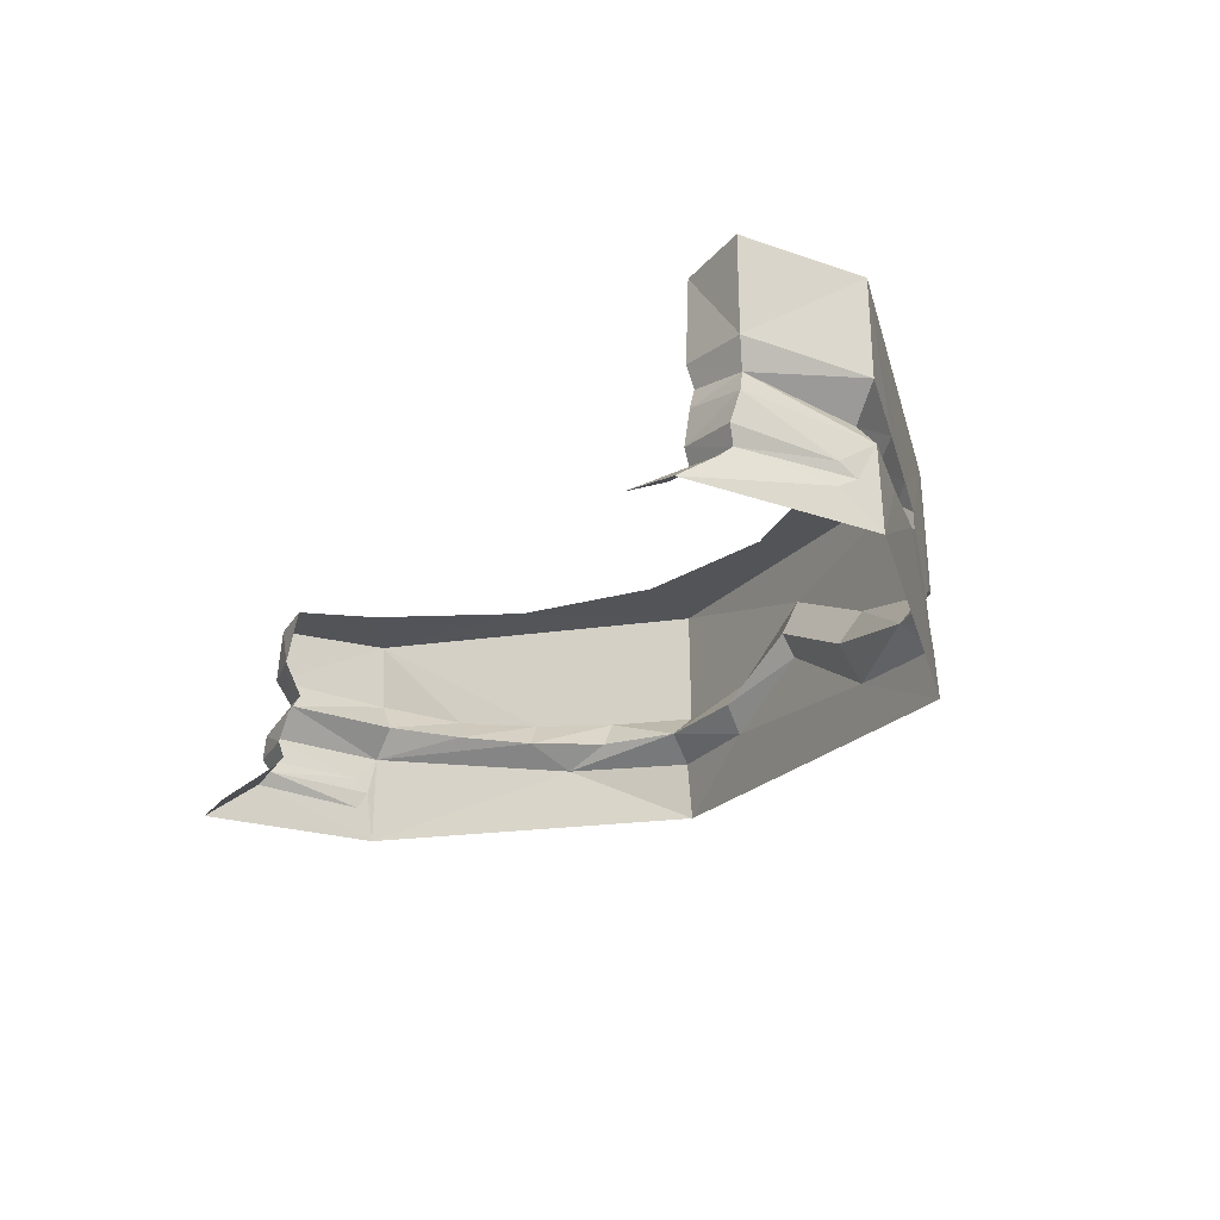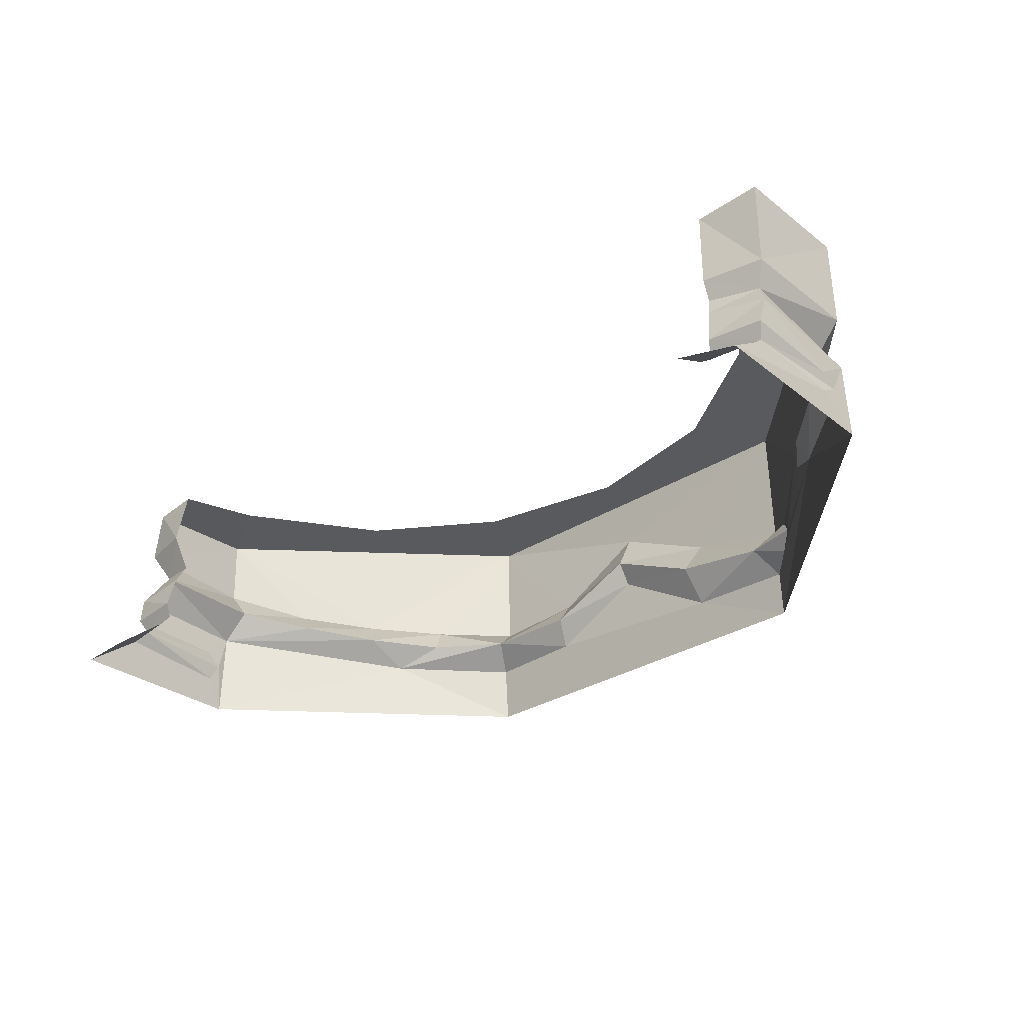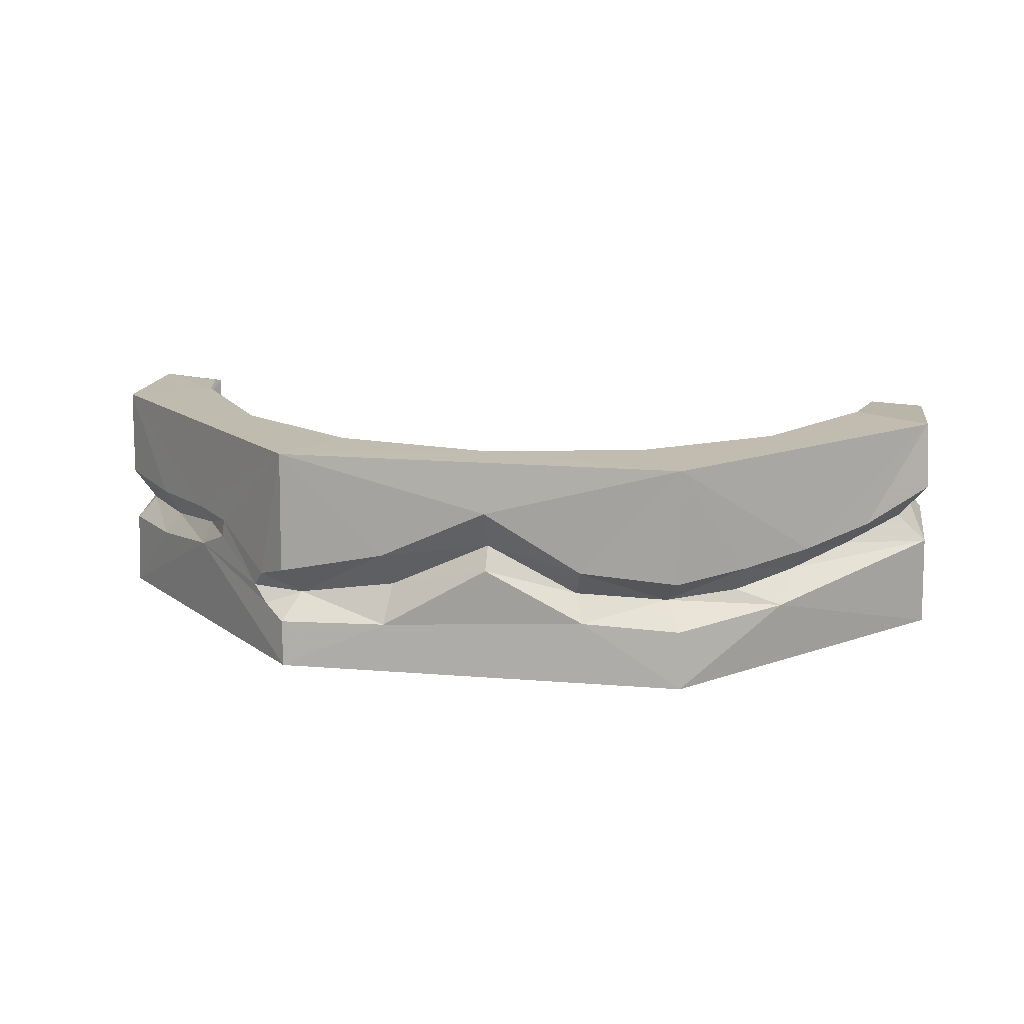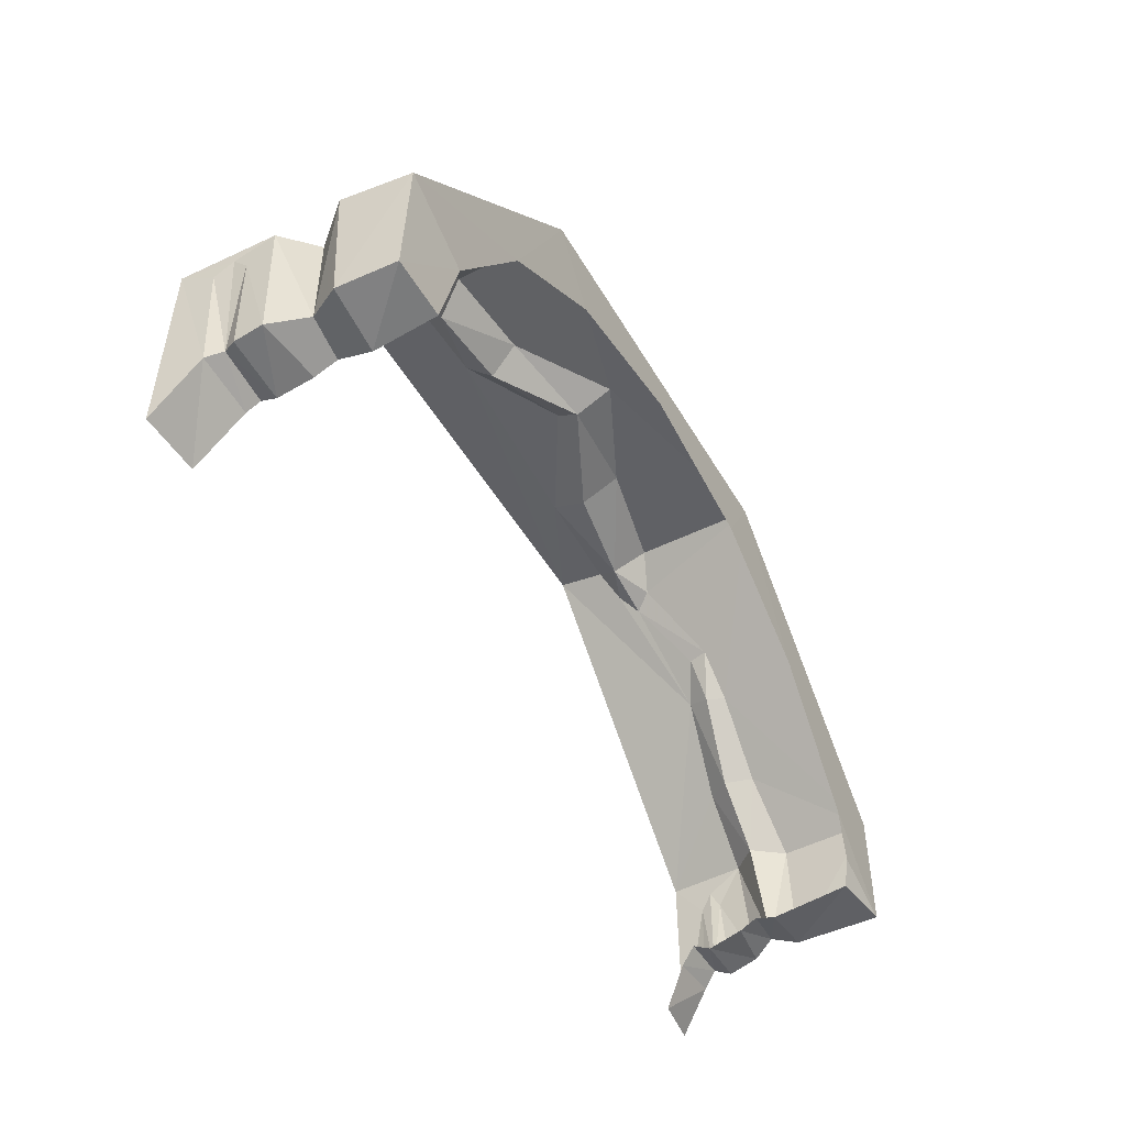
<metadata>
{"format":"obj","ext":"obj","renderer":"f3d","projection":"perspective","resolution":1024,"background":"white","views":[{"elev":-23.0,"azim":-120.5,"up":"+Y"},{"elev":-30.8,"azim":-137.8,"up":"+Y"},{"elev":15.8,"azim":9.7,"up":"+Y"},{"elev":-48.2,"azim":119.0,"up":"+Z"}]}
</metadata>
<code>
v -0.4815 0.7148 0.5951
v -0.5441 0.7198 0.5323
v -0.5276 0.6915 0.5285
v -0.54 0.6545 0.5427
v -0.7509 0.5079 0.3275
v -0.3362 0.5072 0.7429
v -0.3362 0.5072 0.7429
v -0.339 0.5827 0.7342
v -0.3769 0.6016 0.6978
v -0.54 0.6545 0.5427
v -0.3362 0.5072 0.7429
v -0.3769 0.6016 0.6978
v -0.54 0.6545 0.5427
v -0.3769 0.6016 0.6978
v -0.4029 0.6258 0.6734
v -0.4029 0.6258 0.6734
v -0.4862 0.6846 0.5917
v -0.54 0.6545 0.5427
v -0.54 0.6545 0.5427
v -0.6544 0.6341 0.4242
v -0.7509 0.5079 0.3275
v -0.6544 0.6341 0.4242
v -0.7458 0.6343 0.3264
v -0.7509 0.5079 0.3275
v -0.7498 0.5926 0.263
v -0.748 0.5759 0.2925
v -0.7458 0.6343 0.3264
v -0.7458 0.6343 0.3264
v -0.748 0.5759 0.2925
v -0.7509 0.5079 0.3275
v -0.748 0.5759 0.2925
v -0.7488 0.5588 0.2628
v -0.7509 0.5079 0.3275
v -0.747 0.6538 0.122
v -0.7458 0.6343 0.3264
v -0.7292 0.6912 0.1374
v -0.7458 0.6343 0.3264
v -0.7087 0.6747 0.324
v -0.7292 0.6912 0.1374
v -0.7458 0.6343 0.3264
v -0.747 0.6538 0.122
v -0.7498 0.5926 0.263
v -0.7498 0.5926 0.263
v -0.747 0.6538 0.122
v -0.7452 0.606 0.107
v -0.748 0.5759 0.2925
v -0.7498 0.5926 0.263
v -0.7361 0.58 0.1169
v -0.7498 0.5926 0.263
v -0.7452 0.606 0.107
v -0.7361 0.58 0.1169
v -0.748 0.5759 0.2925
v -0.7361 0.58 0.1169
v -0.7488 0.5588 0.2628
v -0.7428 0.5582 0.09095
v -0.7488 0.5588 0.2628
v -0.7361 0.58 0.1169
v -0.7489 0.7256 0.3251
v -0.7456 0.875 0.3255
v -0.7448 0.7325 0.1253
v -0.7456 0.875 0.1239
v -0.7448 0.7325 0.1253
v -0.7456 0.875 0.3255
v -0.7448 0.7325 0.1253
v -0.7292 0.6912 0.1374
v -0.7489 0.7256 0.3251
v -0.7292 0.6912 0.1374
v -0.7087 0.6747 0.324
v -0.7489 0.7256 0.3251
v 0.7397 0.7726 0.1273
v 0.7062 0.718 0.1448
v 0.645 0.7727 0.1064
v 0.6397 0.7134 0.1339
v 0.645 0.7727 0.1064
v 0.7062 0.718 0.1448
v 0.7428 0.6681 0.1168
v 0.6418 0.6802 0.1149
v 0.7062 0.718 0.1448
v 0.6418 0.6802 0.1149
v 0.6397 0.7134 0.1339
v 0.7062 0.718 0.1448
v 0.6418 0.6802 0.1149
v 0.7428 0.6681 0.1168
v 0.6446 0.625 0.1021
v 0.6446 0.625 0.1021
v 0.7428 0.6681 0.1168
v 0.7411 0.6228 0.112
v 0.7411 0.6228 0.112
v 0.7281 0.5989 0.1226
v 0.6446 0.625 0.1021
v 0.645 0.599 0.1121
v 0.6446 0.625 0.1021
v 0.7281 0.5989 0.1226
v -0.7292 0.6912 0.1374
v -0.7448 0.7325 0.1253
v -0.6465 0.7331 0.1095
v -0.6469 0.7004 0.1208
v -0.7292 0.6912 0.1374
v -0.652 0.669 0.1104
v -0.747 0.6538 0.122
v -0.6469 0.7004 0.1208
v -0.652 0.669 0.1104
v -0.7292 0.6912 0.1374
v -0.6562 0.6098 0.0986
v -0.747 0.6538 0.122
v -0.652 0.669 0.1104
v -0.747 0.6538 0.122
v -0.6562 0.6098 0.0986
v -0.7452 0.606 0.107
v -0.6562 0.6098 0.0986
v -0.7361 0.58 0.1169
v -0.7452 0.606 0.107
v -0.6562 0.6098 0.0986
v -0.6508 0.5825 0.1105
v -0.7361 0.58 0.1169
v -0.6525 0.56 0.0794
v -0.7361 0.58 0.1169
v -0.6508 0.5825 0.1105
v -0.7361 0.58 0.1169
v -0.6525 0.56 0.0794
v -0.7428 0.5582 0.09095
v 0 0.8771 0.6643
v 0.3318 0.8757 0.7375
v 0.2565 0.8771 0.6128
v 0 0.8771 0.6643
v -0.3324 0.8758 0.7353
v 0.3318 0.8757 0.7375
v -0.2565 0.8771 0.6128
v -0.3324 0.8758 0.7353
v 0 0.8771 0.6643
v 0.6128 0.8771 0.2565
v 0.735 0.8754 0.3287
v 0.7328 0.8655 0.1315
v 0.6423 0.8687 0.1232
v 0.7419 0.5764 0.1071
v 0.748 0.507 0.01605
v 0.6533 0.5109 0.014
v 0.7419 0.5764 0.1071
v 0.6533 0.5109 0.014
v 0.648 0.5792 0.09585
v 0.7281 0.5989 0.1226
v 0.7419 0.5764 0.1071
v 0.648 0.5792 0.09585
v 0.7281 0.5989 0.1226
v 0.648 0.5792 0.09585
v 0.645 0.599 0.1121
v 0.7418 0.5956 0.314
v 0.7419 0.6196 0.2869
v 0.7423 0.6606 0.3288
v 0.7418 0.5956 0.314
v 0.7423 0.6606 0.3288
v 0.7463 0.5094 0.3284
v 0.7429 0.5649 0.2961
v 0.7418 0.5956 0.314
v 0.7463 0.5094 0.3284
v 0.7281 0.5989 0.1226
v 0.7418 0.5956 0.314
v 0.7429 0.5649 0.2961
v 0.7281 0.5989 0.1226
v 0.7429 0.5649 0.2961
v 0.7419 0.5764 0.1071
v 0.7419 0.6196 0.2869
v 0.7418 0.5956 0.314
v 0.7281 0.5989 0.1226
v 0.7411 0.6228 0.112
v 0.7419 0.6196 0.2869
v 0.7281 0.5989 0.1226
v 0.7428 0.6681 0.1168
v 0.7423 0.6606 0.3288
v 0.7419 0.6196 0.2869
v 0.7428 0.6681 0.1168
v 0.7419 0.6196 0.2869
v 0.7411 0.6228 0.112
v 0.7423 0.6606 0.3288
v 0.7428 0.6681 0.1168
v 0.7062 0.718 0.1448
v 0.7062 0.718 0.1448
v 0.6934 0.7073 0.3311
v 0.7423 0.6606 0.3288
v 0.7062 0.718 0.1448
v 0.7397 0.7726 0.1273
v 0.7422 0.7635 0.3377
v 0.7062 0.718 0.1448
v 0.7422 0.7635 0.3377
v 0.6934 0.7073 0.3311
v 0.7463 0.5094 0.3284
v 0.748 0.507 0.01605
v 0.7419 0.5764 0.1071
v 0.7463 0.5094 0.3284
v 0.7419 0.5764 0.1071
v 0.7429 0.5649 0.2961
v -0.3134 0.625 0.6947
v -0.4029 0.6258 0.6734
v -0.3769 0.6016 0.6978
v -0.3769 0.6016 0.6978
v -0.339 0.5827 0.7342
v -0.3134 0.625 0.6947
v -0.4862 0.6846 0.5917
v -0.4815 0.7148 0.5951
v -0.5276 0.6915 0.5285
v -0.4862 0.6846 0.5917
v -0.5276 0.6915 0.5285
v -0.54 0.6545 0.5427
v -0.3847 0.6532 0.6927
v -0.4029 0.6258 0.6734
v -0.3134 0.625 0.6947
v -0.3847 0.6532 0.6927
v -0.3134 0.625 0.6947
v -0.335 0.6748 0.7389
v -0.4029 0.6258 0.6734
v -0.3847 0.6532 0.6927
v -0.4815 0.7148 0.5951
v -0.4029 0.6258 0.6734
v -0.4815 0.7148 0.5951
v -0.4862 0.6846 0.5917
v -0.7087 0.6747 0.324
v -0.7458 0.6343 0.3264
v -0.6544 0.6341 0.4242
v -0.6272 0.6717 0.4178
v -0.7087 0.6747 0.324
v -0.6544 0.6341 0.4242
v -0.6503 0.715 0.4275
v -0.7489 0.7256 0.3251
v -0.7087 0.6747 0.324
v -0.6503 0.715 0.4275
v -0.7087 0.6747 0.324
v -0.6272 0.6717 0.4178
v -0.6272 0.6717 0.4178
v -0.6544 0.6341 0.4242
v -0.54 0.6545 0.5427
v -0.5276 0.6915 0.5285
v -0.6272 0.6717 0.4178
v -0.54 0.6545 0.5427
v -0.5441 0.7198 0.5323
v -0.6503 0.715 0.4275
v -0.6272 0.6717 0.4178
v -0.5441 0.7198 0.5323
v -0.6272 0.6717 0.4178
v -0.5276 0.6915 0.5285
v -0.3134 0.625 0.6947
v -0.339 0.5827 0.7342
v -0.1615 0.5877 0.7356
v -0.1517 0.6504 0.7022
v -0.3134 0.625 0.6947
v -0.1615 0.5877 0.7356
v -0.1613 0.711 0.7431
v -0.335 0.6748 0.7389
v -0.3134 0.625 0.6947
v -0.1613 0.711 0.7431
v -0.3134 0.625 0.6947
v -0.1517 0.6504 0.7022
v -0.1517 0.6504 0.7022
v -0.1615 0.5877 0.7356
v 0.01305 0.6915 0.7362
v 0.0137 0.7291 0.7138
v 0.0128 0.7916 0.7453
v -0.1613 0.711 0.7431
v 0.0137 0.7291 0.7138
v -0.1613 0.711 0.7431
v -0.1517 0.6504 0.7022
v 0.0137 0.7291 0.7138
v 0.1747 0.6081 0.7337
v 0.1598 0.6501 0.7015
v 0.01305 0.6915 0.7362
v 0.0137 0.7291 0.7138
v 0.01305 0.6915 0.7362
v 0.1598 0.6501 0.7015
v 0.0128 0.7916 0.7453
v 0.0137 0.7291 0.7138
v 0.1714 0.6976 0.7422
v 0.0137 0.7291 0.7138
v 0.1598 0.6501 0.7015
v 0.1714 0.6976 0.7422
v 0.335 0.6019 0.7322
v 0.309 0.6426 0.6883
v 0.1747 0.6081 0.7337
v 0.1598 0.6501 0.7015
v 0.1747 0.6081 0.7337
v 0.309 0.6426 0.6883
v 0.3302 0.6854 0.7389
v 0.1714 0.6976 0.7422
v 0.309 0.6426 0.6883
v 0.1714 0.6976 0.7422
v 0.1598 0.6501 0.7015
v 0.309 0.6426 0.6883
v 0.7422 0.7635 0.3377
v 0.6353 0.7187 0.4418
v 0.6934 0.7073 0.3311
v 0.6934 0.7073 0.3311
v 0.6353 0.7187 0.4418
v 0.6007 0.6777 0.4241
v 0.7423 0.6606 0.3288
v 0.6934 0.7073 0.3311
v 0.6007 0.6777 0.4241
v 0.6353 0.7187 0.4418
v 0.5353 0.6993 0.5435
v 0.6007 0.6777 0.4241
v 0.6007 0.6777 0.4241
v 0.5353 0.6993 0.5435
v 0.5094 0.655 0.5188
v 0.335 0.6019 0.7322
v 0.3386 0.5075 0.743
v 0.4946 0.6109 0.5884
v 0.4946 0.6109 0.5884
v 0.3386 0.5075 0.743
v 0.7463 0.5094 0.3284
v 0.6007 0.6777 0.4241
v 0.5094 0.655 0.5188
v 0.7423 0.6606 0.3288
v 0.4946 0.6109 0.5884
v 0.7423 0.6606 0.3288
v 0.5094 0.655 0.5188
v 0.7463 0.5094 0.3284
v 0.7423 0.6606 0.3288
v 0.4946 0.6109 0.5884
v 0.5353 0.6993 0.5435
v 0.4351 0.6889 0.641
v 0.5094 0.655 0.5188
v 0.5094 0.655 0.5188
v 0.4351 0.6889 0.641
v 0.4195 0.6439 0.6154
v 0.5094 0.655 0.5188
v 0.4195 0.6439 0.6154
v 0.4946 0.6109 0.5884
v 0.3302 0.6854 0.7389
v 0.309 0.6426 0.6883
v 0.4351 0.6889 0.641
v 0.4195 0.6439 0.6154
v 0.4351 0.6889 0.641
v 0.309 0.6426 0.6883
v 0.335 0.6019 0.7322
v 0.4946 0.6109 0.5884
v 0.309 0.6426 0.6883
v 0.4946 0.6109 0.5884
v 0.4195 0.6439 0.6154
v 0.309 0.6426 0.6883
v -0.3362 0.5072 0.7429
v 0.3386 0.5075 0.743
v 0.1747 0.6081 0.7337
v -0.1615 0.5877 0.7356
v 0.1747 0.6081 0.7337
v 0.3386 0.5075 0.743
v 0.335 0.6019 0.7322
v -0.1615 0.5877 0.7356
v -0.339 0.5827 0.7342
v -0.3362 0.5072 0.7429
v 0.1747 0.6081 0.7337
v 0.01305 0.6915 0.7362
v -0.1615 0.5877 0.7356
v -0.7488 0.5588 0.2628
v -0.7548 0.5087 0.0208
v -0.7509 0.5079 0.3275
v -0.7428 0.5582 0.09095
v -0.7548 0.5087 0.0208
v -0.7488 0.5588 0.2628
v -0.7428 0.5582 0.09095
v -0.6597 0.5258 0.00985
v -0.7548 0.5087 0.0208
v -0.6597 0.5258 0.00985
v -0.7428 0.5582 0.09095
v -0.6525 0.56 0.0794
v -0.4632 0.8771 0.4712
v -0.6128 0.8771 0.2565
v -0.7456 0.875 0.3255
v -0.3324 0.8758 0.7353
v -0.2565 0.8771 0.6128
v -0.4632 0.8771 0.4712
v -0.3324 0.8758 0.7353
v -0.5441 0.7198 0.5323
v -0.3324 0.8758 0.7353
v -0.7456 0.875 0.3255
v -0.6503 0.715 0.4275
v -0.7489 0.7256 0.3251
v -0.6503 0.715 0.4275
v -0.7456 0.875 0.3255
v -0.5441 0.7198 0.5323
v -0.4815 0.7148 0.5951
v -0.3324 0.8758 0.7353
v -0.4815 0.7148 0.5951
v -0.3847 0.6532 0.6927
v -0.3324 0.8758 0.7353
v -0.3847 0.6532 0.6927
v -0.335 0.6748 0.7389
v -0.3324 0.8758 0.7353
v -0.7456 0.875 0.1239
v -0.6403 0.8646 0.1186
v -0.7448 0.7325 0.1253
v -0.6465 0.7331 0.1095
v -0.7448 0.7325 0.1253
v -0.6403 0.8646 0.1186
v 0.7397 0.7726 0.1273
v 0.645 0.7727 0.1064
v 0.7328 0.8655 0.1315
v 0.645 0.7727 0.1064
v 0.6423 0.8687 0.1232
v 0.7328 0.8655 0.1315
v 0.735 0.8754 0.3287
v 0.7422 0.7635 0.3377
v 0.7397 0.7726 0.1273
v 0.7328 0.8655 0.1315
v 0.4351 0.6889 0.641
v 0.3318 0.8757 0.7375
v 0.3302 0.6854 0.7389
v 0.735 0.8754 0.3287
v 0.3318 0.8757 0.7375
v 0.5353 0.6993 0.5435
v 0.6353 0.7187 0.4418
v 0.3318 0.8757 0.7375
v 0.4351 0.6889 0.641
v 0.5353 0.6993 0.5435
v 0.7422 0.7635 0.3377
v 0.735 0.8754 0.3287
v 0.6353 0.7187 0.4418
v -0.3324 0.8758 0.7353
v -0.335 0.6748 0.7389
v -0.1613 0.711 0.7431
v 0.1714 0.6976 0.7422
v 0.3302 0.6854 0.7389
v 0.3318 0.8757 0.7375
v 0.0128 0.7916 0.7453
v 0.3318 0.8757 0.7375
v -0.3324 0.8758 0.7353
v 0.0128 0.7916 0.7453
v 0.0128 0.7916 0.7453
v -0.3324 0.8758 0.7353
v -0.1613 0.711 0.7431
v 0.2565 0.8771 0.6128
v 0.3318 0.8757 0.7375
v 0.465 0.8771 0.4743
v 0.465 0.8771 0.4743
v 0.3318 0.8757 0.7375
v 0.735 0.8754 0.3287
v 0.465 0.8771 0.4743
v 0.735 0.8754 0.3287
v 0.6128 0.8771 0.2565
v -0.7456 0.875 0.3255
v -0.6128 0.8771 0.2565
v -0.7456 0.875 0.1239
v -0.6128 0.8771 0.2565
v -0.6347 0.875 0.1666
v -0.7456 0.875 0.1239
v -0.6347 0.875 0.1666
v -0.6403 0.8646 0.1186
v -0.7456 0.875 0.1239
g mesh6871112
f 1 2 3
f 4 5 6
f 7 8 9
f 10 11 12
f 13 14 15
f 16 17 18
f 19 20 21
f 22 23 24
f 25 26 27
f 28 29 30
f 31 32 33
f 34 35 36
f 37 38 39
f 40 41 42
f 43 44 45
f 46 47 48
f 49 50 51
f 52 53 54
f 55 56 57
f 58 59 60
f 61 62 63
f 64 65 66
f 67 68 69
f 70 71 72
f 73 74 75
f 76 77 78
f 79 80 81
f 82 83 84
f 85 86 87
f 88 89 90
f 91 92 93
f 94 95 96
f 96 97 94
f 98 99 100
f 101 102 103
f 104 105 106
f 107 108 109
f 110 111 112
f 113 114 115
f 116 117 118
f 119 120 121
f 122 123 124
f 125 126 127
f 128 129 130
f 131 132 133
f 133 134 131
f 135 136 137
f 138 139 140
f 141 142 143
f 144 145 146
f 147 148 149
f 150 151 152
f 153 154 155
f 156 157 158
f 159 160 161
f 162 163 164
f 165 166 167
f 168 169 170
f 171 172 173
f 174 175 176
f 177 178 179
f 180 181 182
f 183 184 185
f 186 187 188
f 189 190 191
f 192 193 194
f 195 196 197
f 198 199 200
f 201 202 203
f 204 205 206
f 207 208 209
f 210 211 212
f 213 214 215
f 216 217 218
f 219 220 221
f 222 223 224
f 225 226 227
f 228 229 230
f 231 232 233
f 234 235 236
f 237 238 239
f 240 241 242
f 243 244 245
f 246 247 248
f 249 250 251
f 252 253 254
f 254 255 252
f 256 257 258
f 259 260 261
f 262 263 264
f 265 266 267
f 268 269 270
f 271 272 273
f 274 275 276
f 277 278 279
f 280 281 282
f 283 284 285
f 286 287 288
f 289 290 291
f 292 293 294
f 295 296 297
f 298 299 300
f 301 302 303
f 304 305 306
f 307 308 309
f 310 311 312
f 313 314 315
f 316 317 318
f 319 320 321
f 322 323 324
f 325 326 327
f 328 329 330
f 331 332 333
f 334 335 336
f 337 338 339
f 339 340 337
f 341 342 343
f 344 345 346
f 347 348 349
f 350 351 352
f 353 354 355
f 356 357 358
f 359 360 361
f 362 363 364
f 364 365 362
f 366 367 368
f 369 370 371
f 371 372 369
f 373 374 375
f 376 377 378
f 379 380 381
f 382 383 384
f 385 386 387
f 388 389 390
f 391 392 393
f 394 395 396
f 397 398 399
f 399 400 397
f 401 402 403
f 404 405 406
f 406 407 404
f 408 409 410
f 411 412 413
f 414 415 416
f 417 418 419
f 419 420 417
f 421 422 423
f 424 425 426
f 427 428 429
f 430 431 432
f 433 434 435
f 436 437 438
f 439 440 441
f 442 443 444

</code>
